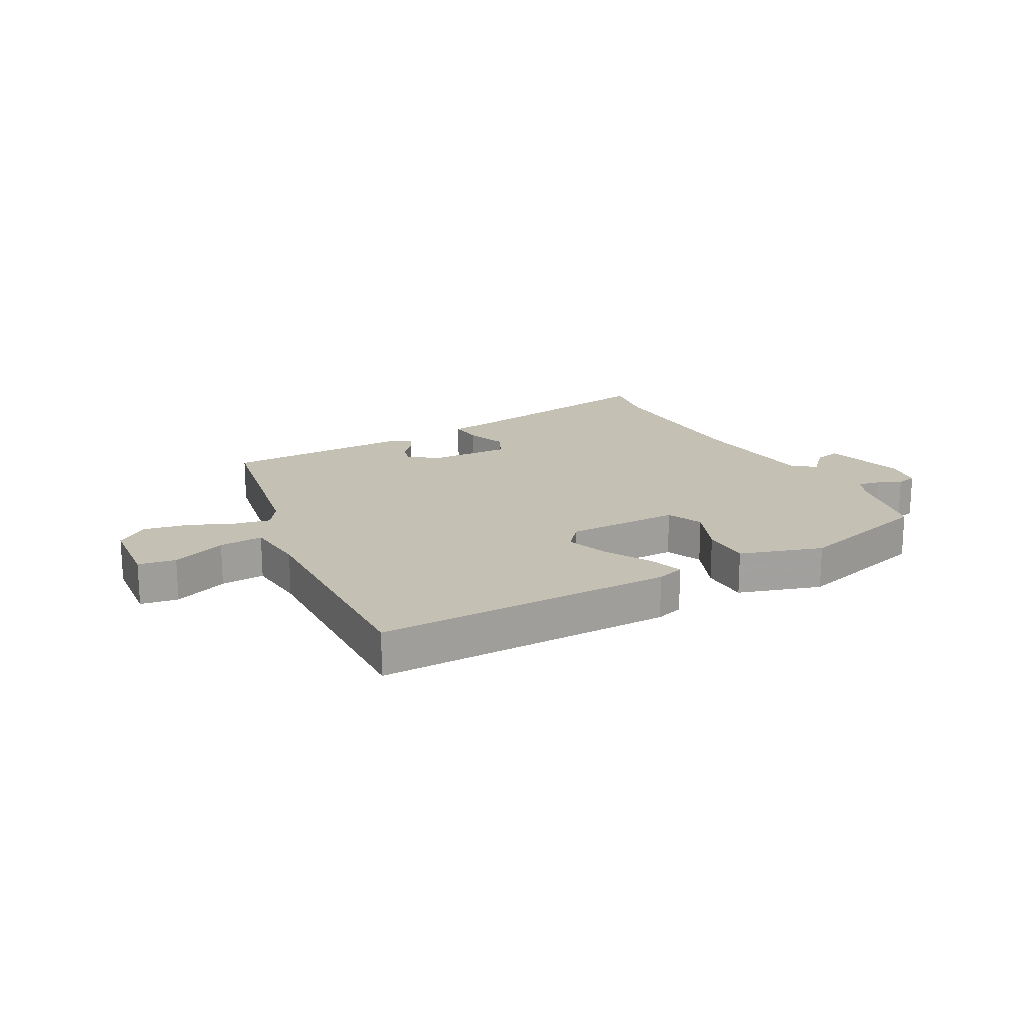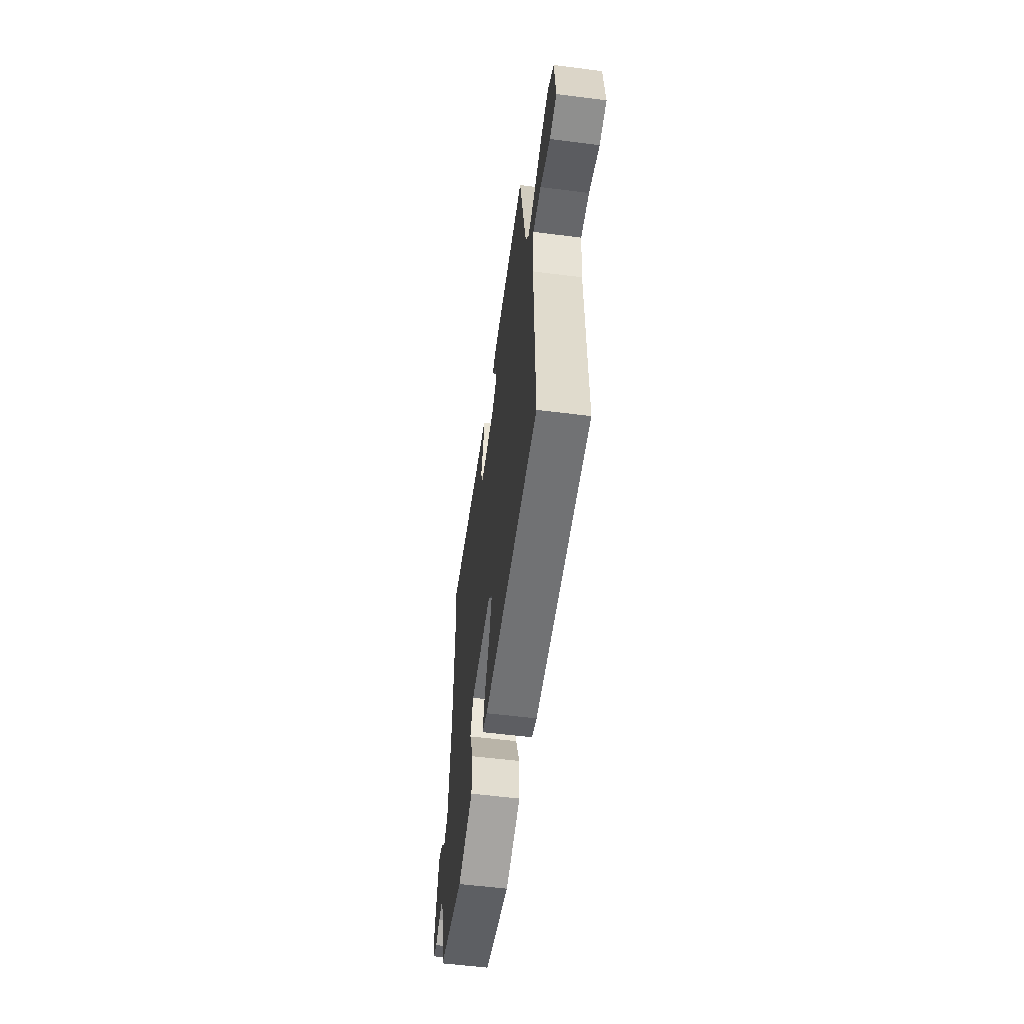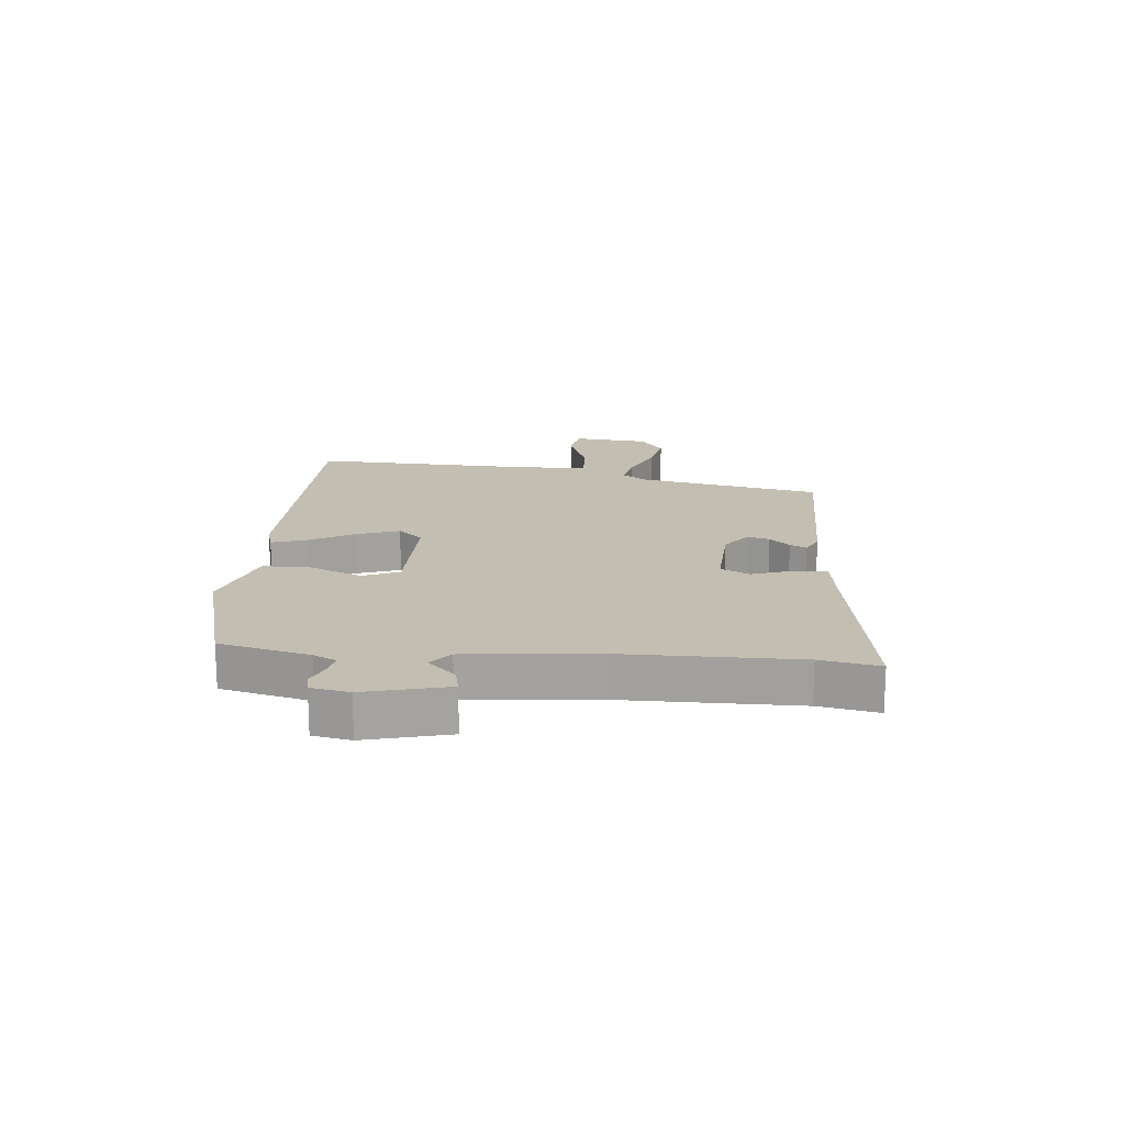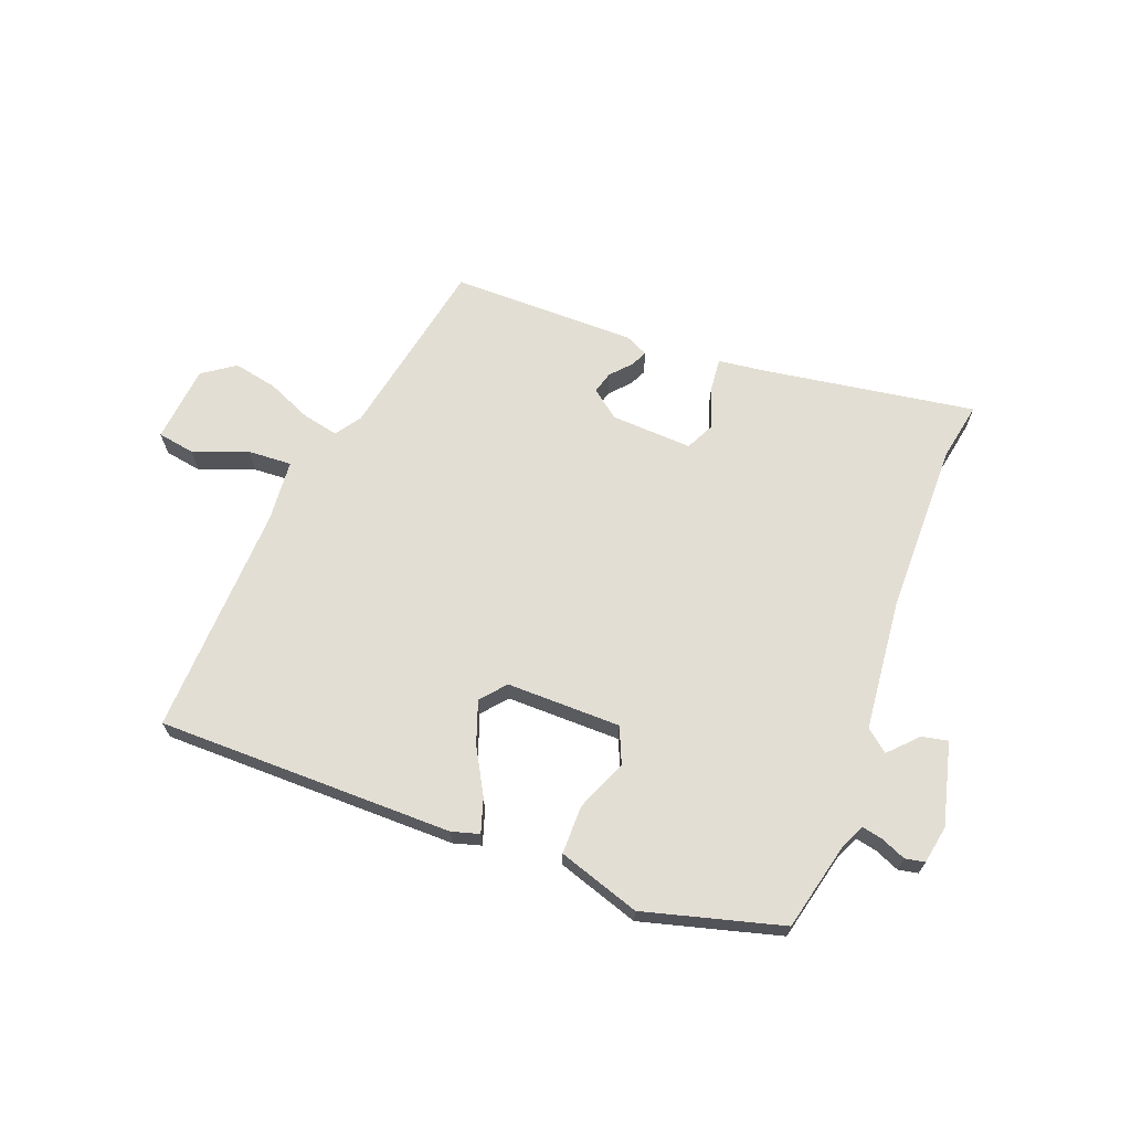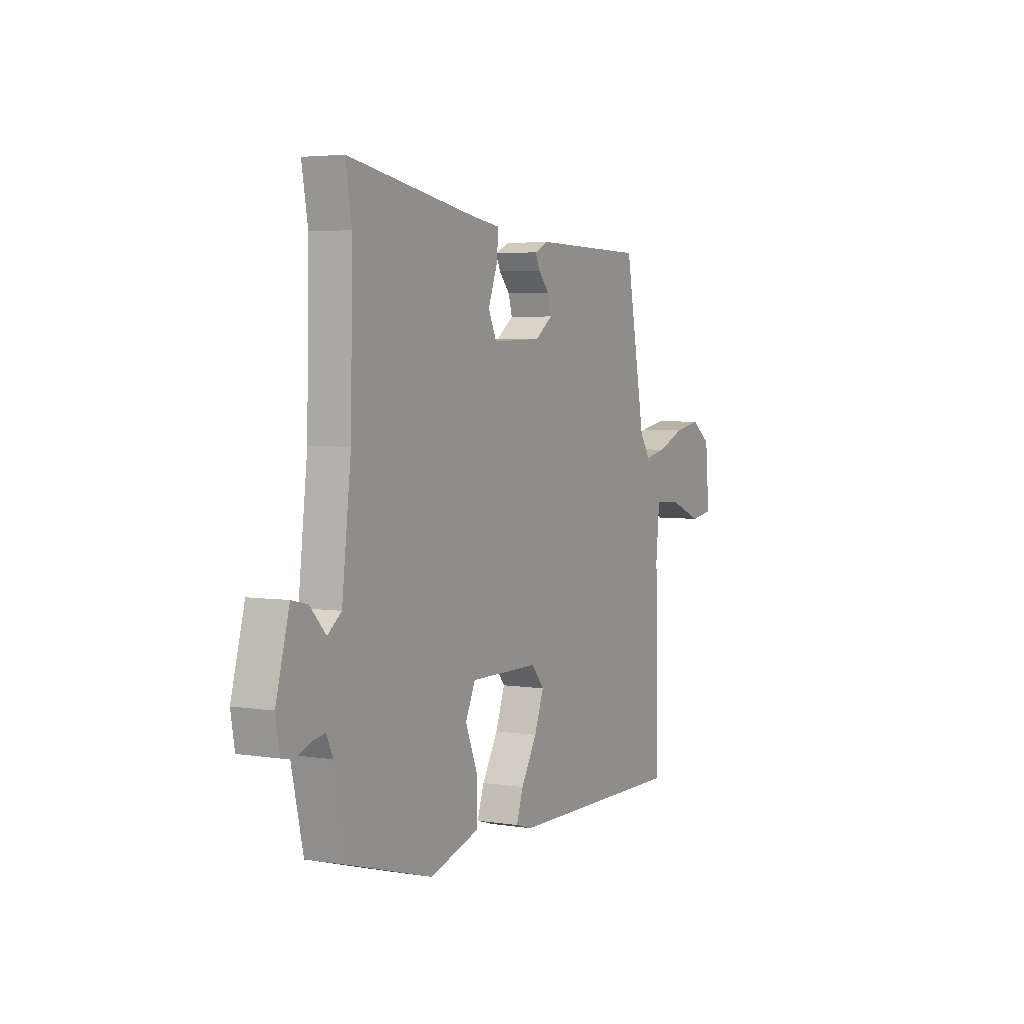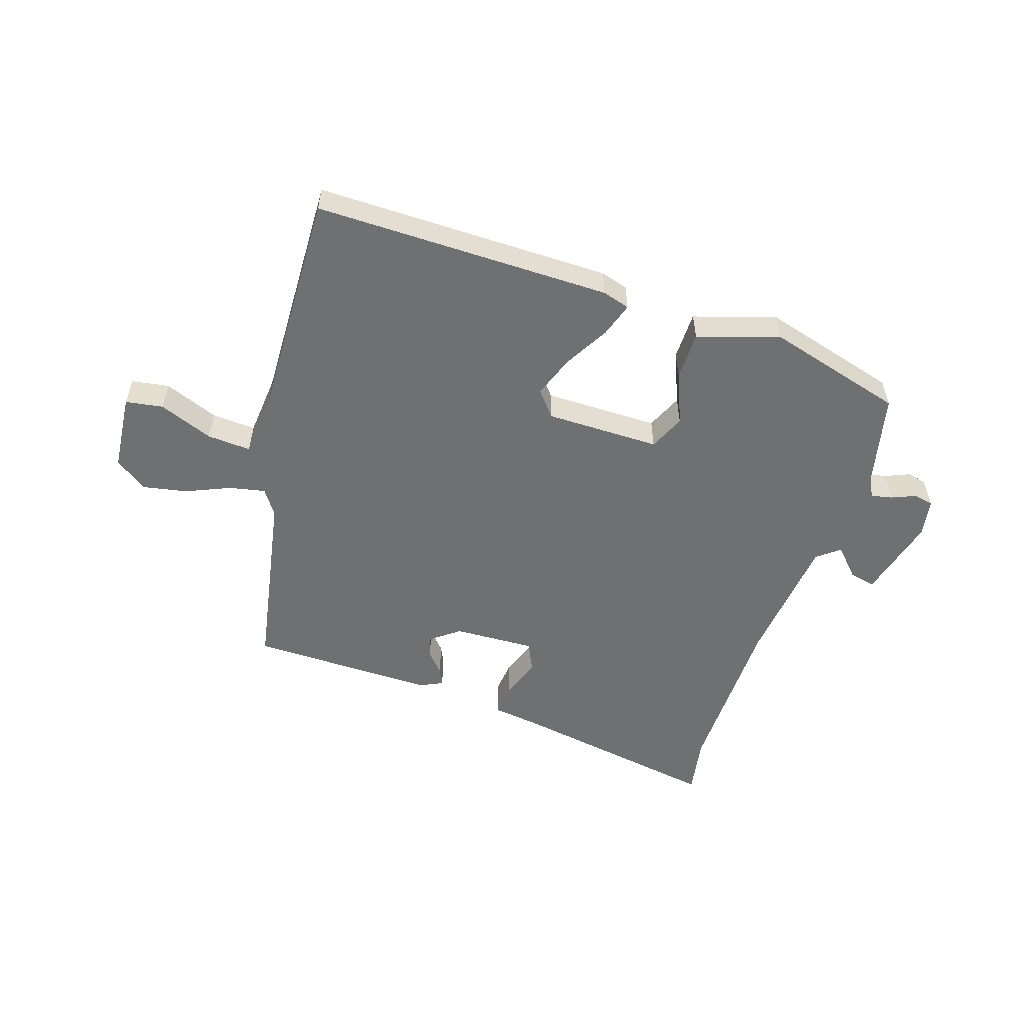
<metadata>
{"format":"obj","ext":"obj","renderer":"f3d","projection":"perspective","resolution":1024,"background":"white","views":[{"elev":18.3,"azim":151.7,"up":"+Y"},{"elev":-56.1,"azim":82.4,"up":"+Z"},{"elev":17.4,"azim":-84.0,"up":"+Y"},{"elev":67.2,"azim":-158.4,"up":"+Y"},{"elev":4.0,"azim":-62.4,"up":"+Z"},{"elev":-54.8,"azim":162.3,"up":"+Y"}]}
</metadata>
<code>
v -0.493 0.07 0.459
v -0.51 0.07 0.558
v -0.153 0.07 0.497
v -0.074 0.07 0.486
v -0.08 0.07 0.43
v -0.105 0.07 0.362
v -0.082 0.07 0.313
v 0.055 0.07 0.318
v 0.103 0.07 0.354
v 0.093 0.07 0.391
v 0.063 0.07 0.425
v 0.05 0.07 0.453
v 0.089 0.07 0.471
v 0.401 0.07 0.467
v 0.457 0.07 0.157
v 0.486 0.07 0.114
v 0.546 0.07 0.126
v 0.622 0.07 0.158
v 0.696 0.07 0.172
v 0.75 0.07 0.133
v 0.761 0.07 0.003
v 0.698 0.07 -0.007
v 0.607 0.07 0.029
v 0.533 0.07 0.034
v 0.523 0.07 -0.07
v 0.532 0.07 -0.461
v 0.033 0.07 -0.456
v -0.013 0.07 -0.442
v 0.006 0.07 -0.385
v 0.05 0.07 -0.309
v 0.076 0.07 -0.238
v 0.041 0.07 -0.196
v -0.151 0.07 -0.195
v -0.178 0.07 -0.255
v -0.143 0.07 -0.342
v -0.144 0.07 -0.424
v -0.282 0.07 -0.467
v -0.514 0.07 -0.401
v -0.548 0.07 -0.25
v -0.566 0.07 -0.211
v -0.602 0.07 -0.218
v -0.643 0.07 -0.235
v -0.676 0.07 -0.228
v -0.687 0.07 -0.164
v -0.65 0.07 -0.025
v -0.606 0.07 -0.035
v -0.562 0.07 -0.082
v -0.524 0.07 -0.052
v -0.499 0.07 0.168
v -0.493 0 0.459
v -0.51 0 0.558
v -0.153 0 0.497
v -0.074 0 0.486
v -0.08 0 0.43
v -0.105 0 0.362
v -0.082 0 0.313
v 0.055 0 0.318
v 0.103 0 0.354
v 0.093 0 0.391
v 0.063 0 0.425
v 0.05 0 0.453
v 0.089 0 0.471
v 0.401 0 0.467
v 0.457 0 0.157
v 0.486 0 0.114
v 0.546 0 0.126
v 0.622 0 0.158
v 0.696 0 0.172
v 0.75 0 0.133
v 0.761 0 0.003
v 0.698 0 -0.007
v 0.607 0 0.029
v 0.533 0 0.034
v 0.523 0 -0.07
v 0.532 0 -0.461
v 0.033 0 -0.456
v -0.013 0 -0.442
v 0.006 0 -0.385
v 0.05 0 -0.309
v 0.076 0 -0.238
v 0.041 0 -0.196
v -0.151 0 -0.195
v -0.178 0 -0.255
v -0.143 0 -0.342
v -0.144 0 -0.424
v -0.282 0 -0.467
v -0.514 0 -0.401
v -0.548 0 -0.25
v -0.566 0 -0.211
v -0.602 0 -0.218
v -0.643 0 -0.235
v -0.676 0 -0.228
v -0.687 0 -0.164
v -0.65 0 -0.025
v -0.606 0 -0.035
v -0.562 0 -0.082
v -0.524 0 -0.052
v -0.499 0 0.168
f 44 45 46 47
f 42 43 44 47
f 41 42 47 48
f 40 41 48
f 39 40 48
f 38 39 48
f 37 38 48 49
f 34 35 36 37
f 33 34 37 49
f 27 28 29 30
f 25 26 27 30
f 24 25 30 31
f 20 21 22 23
f 20 23 24
f 17 18 19 20
f 16 17 20 24
f 15 16 24 31
f 10 11 12 13
f 9 10 13 14
f 8 9 14 15
f 3 4 5 6
f 1 2 3 6
f 1 6 7
f 32 33 49 1
f 7 8 15 31
f 1 7 31 32
f 96 95 94 93
f 96 93 92 91
f 97 96 91 90
f 97 90 89
f 97 89 88
f 97 88 87
f 98 97 87 86
f 86 85 84 83
f 98 86 83 82
f 79 78 77 76
f 79 76 75 74
f 80 79 74 73
f 72 71 70 69
f 73 72 69
f 69 68 67 66
f 73 69 66 65
f 80 73 65 64
f 62 61 60 59
f 63 62 59 58
f 64 63 58 57
f 55 54 53 52
f 55 52 51 50
f 56 55 50
f 50 98 82 81
f 80 64 57 56
f 81 80 56 50
f 1 50 51 2
f 2 51 52 3
f 3 52 53 4
f 4 53 54 5
f 5 54 55 6
f 6 55 56 7
f 7 56 57 8
f 8 57 58 9
f 9 58 59 10
f 10 59 60 11
f 11 60 61 12
f 12 61 62 13
f 13 62 63 14
f 14 63 64 15
f 15 64 65 16
f 16 65 66 17
f 17 66 67 18
f 18 67 68 19
f 19 68 69 20
f 20 69 70 21
f 21 70 71 22
f 22 71 72 23
f 23 72 73 24
f 24 73 74 25
f 25 74 75 26
f 26 75 76 27
f 27 76 77 28
f 28 77 78 29
f 29 78 79 30
f 30 79 80 31
f 31 80 81 32
f 32 81 82 33
f 33 82 83 34
f 34 83 84 35
f 35 84 85 36
f 36 85 86 37
f 37 86 87 38
f 38 87 88 39
f 39 88 89 40
f 40 89 90 41
f 41 90 91 42
f 42 91 92 43
f 43 92 93 44
f 44 93 94 45
f 45 94 95 46
f 46 95 96 47
f 47 96 97 48
f 48 97 98 49
f 49 98 50 1

</code>
